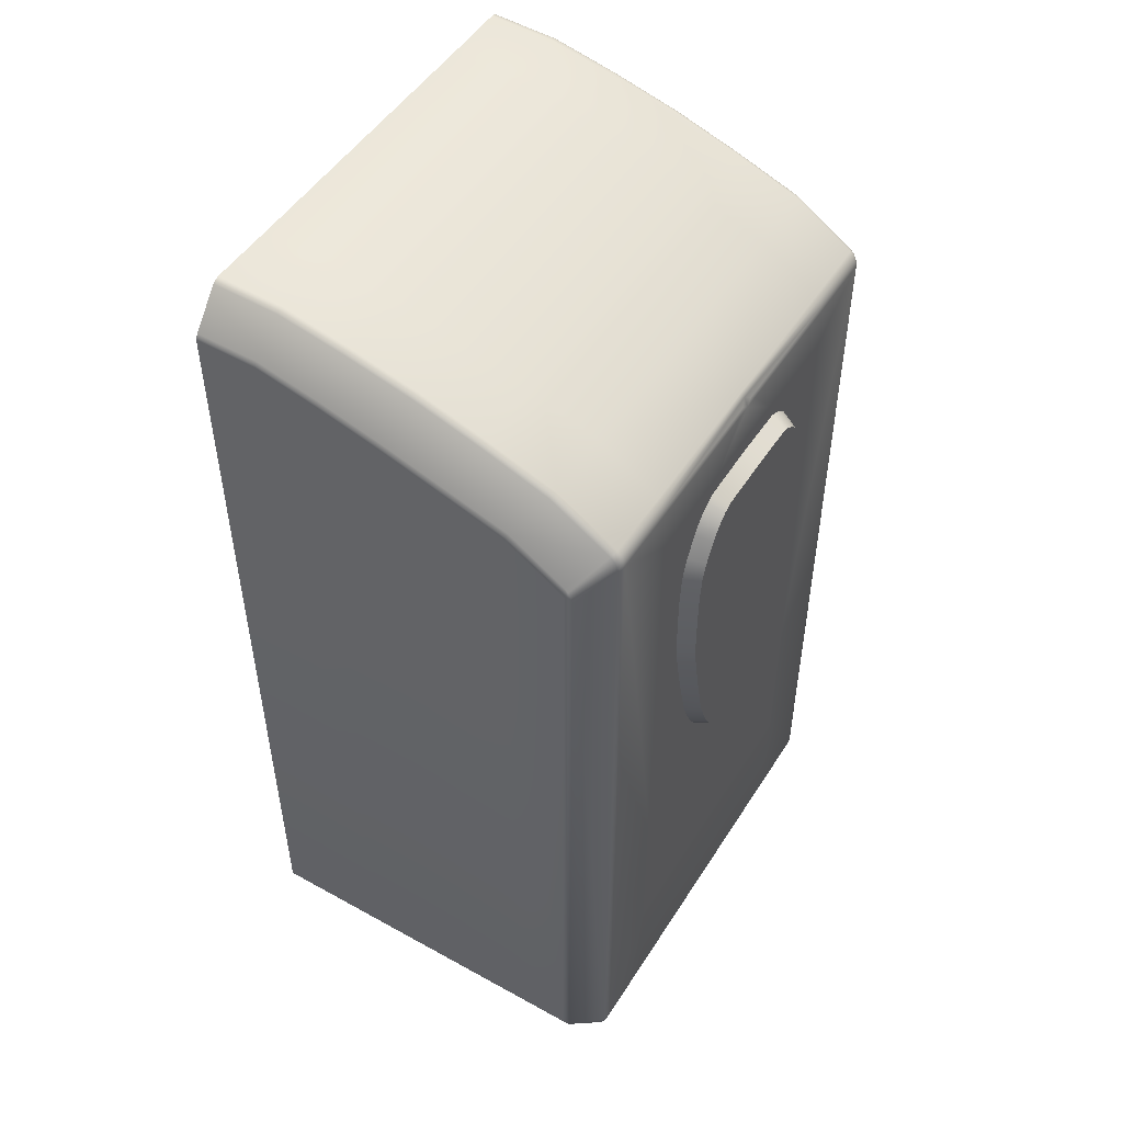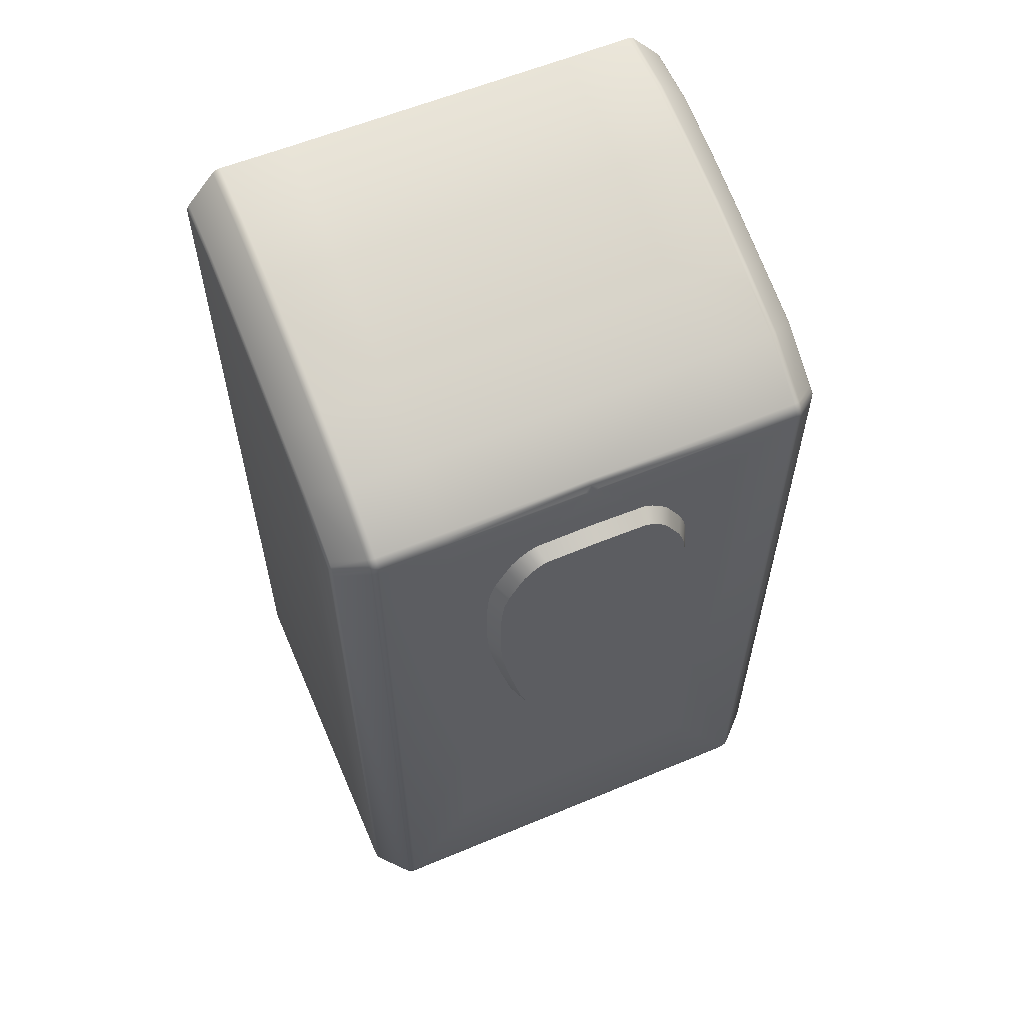
<metadata>
{"format":"obj","ext":"obj","renderer":"f3d","projection":"perspective","resolution":1024,"background":"white","views":[{"elev":49.8,"azim":-148.7,"up":"+Y"},{"elev":59.2,"azim":-113.2,"up":"+Y"}]}
</metadata>
<code>
o lotion
v 0 0.4696 -0.1314
v 0 -0.36 -0.1314
v 0 -0.36 0
v 0 0.4696 -0
v -0.3 0.3983 -0
v -0.24 0.4204 -0
v -0.18 0.4397 -0
v -0.12 0.4548 -0
v -0.06 0.4674 -0
v -0.3 0.3983 -0.1314
v -0.24 0.4204 -0.1314
v -0.18 0.4397 -0.1314
v -0.12 0.4548 -0.1314
v -0.06 0.4674 -0.1314
v -0.06 -0.36 -0.1314
v -0.12 -0.36 -0.1314
v -0.18 -0.36 -0.1314
v -0.24 -0.36 -0.1314
v -0.3 -0.36 -0.1314
v -0.06 -0.36 0
v -0.12 -0.36 0
v -0.18 -0.36 0
v -0.24 -0.36 0
v -0.3 -0.36 0
v -0.3391 -0.36 -0.1314
v -0.36 -0.3391 -0.1314
v -0.3495 -0.3572 -0.1314
v -0.3572 -0.3495 -0.1314
v -0.36 -0.3391 0
v -0.3391 -0.36 0
v -0.3572 -0.3495 0
v -0.3495 -0.3572 0
v -0.36 -0.04363 0
v -0.36 0.2987 -0
v -0.36 -0.0752 -0.1314
v -0.36 0.1886 -0.1314
v -0.3742 -0.03607 0
v -0.3742 0.2909 -0
v -0.3742 0.007978 -0
v -0.3742 0.1234 -0
v -0.3742 0.222 -0
v -0.36 0.2737 -0.07878
v -0.36 0.2972 -0.05154
v -0.36 0.3056 -0.08283
v -0.36 0.2806 -0.07444
v -0.36 0.2875 -0.06774
v -0.36 0.2933 -0.0597
v -0.36 0.1843 -0.09882
v -0.36 0.2557 -0.08955
v -0.36 0.2264 -0.121
v -0.36 0.2084 -0.09856
v -0.36 0.2261 -0.09721
v -0.36 0.2412 -0.09498
v -0.36 0.0808 -0.08629
v -0.36 0.1599 -0.09856
v -0.36 0.09799 -0.09804
v -0.36 0.1124 -0.09269
v -0.36 0.1283 -0.09562
v -0.36 0.1387 -0.09707
v -0.36 -0.009815 -0.05469
v -0.36 0.03647 -0.07557
v -0.36 -0.01174 -0.07033
v -0.36 -0.002561 -0.05912
v -0.36 0.006254 -0.06353
v -0.36 0.01662 -0.06832
v -0.36 -0.04336 -0.005335
v -0.36 -0.02515 -0.04116
v -0.36 -0.04177 -0.01477
v -0.36 -0.03804 -0.02264
v -0.36 -0.03245 -0.03166
v -0.3742 0.2901 -0.04772
v -0.3742 0.2676 -0.07279
v -0.3742 0.2711 -0.05258
v -0.3742 0.2864 -0.05523
v -0.3742 0.2808 -0.06263
v -0.3742 0.2742 -0.0688
v -0.3742 0.2508 -0.08249
v -0.3742 0.1808 -0.09124
v -0.3742 0.2088 -0.07956
v -0.3742 0.2221 -0.07221
v -0.3742 0.2367 -0.0877
v -0.3742 0.2219 -0.08975
v -0.3742 0.2046 -0.091
v -0.3742 0.159 -0.0912
v -0.3742 0.08128 -0.07933
v -0.3742 0.1263 -0.06831
v -0.3742 0.1381 -0.08975
v -0.3742 0.1281 -0.0884
v -0.3742 0.1125 -0.0856
v -0.3742 0.04047 -0.07031
v -0.3742 -0.004493 -0.05062
v -0.3742 0.009577 -0.04078
v -0.3742 0.02592 -0.05221
v -0.3742 0.02093 -0.06325
v -0.3742 0.01093 -0.05876
v -0.3742 0.002468 -0.0547
v -0.3742 -0.01846 -0.03891
v -0.3742 -0.03586 -0.00519
v -0.3742 -0.01455 -0.01421
v -0.3742 -0.02554 -0.02984
v -0.3742 -0.03089 -0.02137
v -0.3742 -0.03439 -0.01408
v 0 -0.36 -0.193
v 0 -0.3574 -0.1999
v 0 -0.3592 -0.1968
v 0 0.4673 -0.1996
v 0 0.4702 -0.193
v 0 0.4694 -0.1967
v -0.3276 -0.3276 -0.2281
v -0.3334 -0.3334 -0.2255
v -0.3307 -0.3307 -0.2273
v -0.3276 0.3296 -0.2281
v -0.3307 0.3313 -0.2274
v 0 0.4307 -0.2281
v 0 0.4371 -0.2256
v 0 0.4341 -0.2274
v 0 -0.3335 -0.2254
v 0 -0.3276 -0.2281
v 0 -0.3307 -0.2273
v -0.05559 -0.3335 -0.2254
v -0.05517 -0.3276 -0.2281
v -0.05529 -0.3307 -0.2273
v -0.1112 -0.3335 -0.2254
v -0.1103 -0.3276 -0.2281
v -0.1106 -0.3307 -0.2273
v -0.1668 -0.3335 -0.2254
v -0.1655 -0.3276 -0.2281
v -0.1659 -0.3307 -0.2273
v -0.2223 -0.3335 -0.2255
v -0.2207 -0.3276 -0.2281
v -0.2212 -0.3307 -0.2273
v -0.2759 -0.3276 -0.2281
v -0.2779 -0.3334 -0.2255
v -0.2764 -0.3307 -0.2273
v -0.3 0.3988 -0.193
v -0.298 0.3963 -0.1997
v -0.2994 0.3981 -0.1967
v -0.24 0.4209 -0.193
v -0.2385 0.4182 -0.1996
v -0.2396 0.4201 -0.1967
v -0.18 0.4403 -0.193
v -0.1789 0.4375 -0.1995
v -0.1797 0.4395 -0.1966
v -0.12 0.4554 -0.193
v -0.1192 0.4526 -0.1996
v -0.1198 0.4546 -0.1967
v -0.05961 0.4651 -0.1997
v -0.06 0.4679 -0.193
v -0.05989 0.4671 -0.1967
v -0.06 -0.36 -0.193
v -0.05957 -0.3574 -0.1999
v -0.05987 -0.3592 -0.1968
v -0.12 -0.36 -0.193
v -0.1191 -0.3574 -0.1999
v -0.1197 -0.3592 -0.1968
v -0.18 -0.36 -0.193
v -0.1787 -0.3574 -0.1999
v -0.1796 -0.3592 -0.1968
v -0.24 -0.36 -0.193
v -0.2383 -0.3574 -0.1999
v -0.2395 -0.3592 -0.1968
v -0.3 -0.36 -0.193
v -0.2979 -0.3574 -0.1999
v -0.2994 -0.3592 -0.1968
v -0.2778 0.3705 -0.2256
v -0.2759 0.3644 -0.2281
v -0.2764 0.3677 -0.2274
v -0.2222 0.3887 -0.2257
v -0.2207 0.3824 -0.2281
v -0.2211 0.3857 -0.2274
v -0.1666 0.4064 -0.2257
v -0.1655 0.4 -0.2281
v -0.1658 0.4034 -0.2274
v -0.1111 0.4221 -0.2257
v -0.1103 0.4157 -0.2281
v -0.1106 0.4191 -0.2274
v -0.05517 0.4292 -0.2281
v -0.05556 0.4357 -0.2256
v -0.05528 0.4326 -0.2274
v -0.3408 -0.3574 -0.1999
v -0.3391 -0.36 -0.193
v -0.3396 -0.3592 -0.1968
v -0.36 -0.3391 -0.193
v -0.3576 -0.3407 -0.1998
v -0.3593 -0.3395 -0.1967
v -0.3495 -0.3572 -0.193
v -0.3491 -0.3552 -0.1999
v -0.3494 -0.3566 -0.1968
v -0.3572 -0.3495 -0.193
v -0.3552 -0.3491 -0.1999
v -0.3566 -0.3494 -0.1967
v -0.36 -0.236 -0.1314
v -0.36 -0.1305 -0.1314
v -0.3531 0.3639 -0.1314
v -0.36 0.3507 -0.1315
v -0.3566 0.3605 -0.1315
v -0.3591 0.3556 -0.1315
v -0.3531 0.3639 -0
v -0.36 0.3513 -0.01255
v -0.36 0.3513 -0
v -0.3566 0.3606 -0
v -0.3591 0.3559 -0.006276
v -0.3333 0.3243 -0.2256
v -0.3265 0.3379 -0.2256
v -0.3324 0.3295 -0.2256
v -0.3299 0.3344 -0.2256
v -0.3507 0.3621 -0.1997
v -0.3576 0.3487 -0.1997
v -0.3542 0.3587 -0.1997
v -0.3567 0.3537 -0.1997
v -0.36 0.3512 -0.193
v -0.3531 0.3644 -0.193
v -0.3591 0.3562 -0.193
v -0.3566 0.361 -0.193
v -0.3524 0.3638 -0.1967
v -0.3593 0.3504 -0.1967
v -0.3559 0.3603 -0.1967
v -0.3584 0.3555 -0.1967
v -0.36 -0.3391 -0.1299
v -0.3587 -0.344 -0.1314
v -0.36 -0.2336 0
v -0.36 -0.1274 0
v -0.36 -0.07111 0
v -0.36 -0.07339 -0.07333
v -0.36 -0.07165 -0.01725
v -0.36 -0.1284 -0.04115
v -0.36 -0.2352 -0.08611
v -0.36 -0.0724 -0.04153
v -0.36 -0.1291 -0.07271
v -0.36 -0.07194 -0.0266
v -0.36 -0.1286 -0.04883
v -0.36 -0.2352 -0.0907
v -0.36 0.3121 -0.0835
v -0.36 0.3111 -0.1315
v -0.36 0.3138 -0
v -0.36 0.3121 -0.08183
v -0.36 0.3112 -0.1277
v -0.36 0.3129 -0.04446
v 0 0.4696 0.1314
v 0 -0.36 0.1314
v -0.3 0.3983 0.1314
v -0.24 0.4204 0.1314
v -0.18 0.4397 0.1314
v -0.12 0.4548 0.1314
v -0.06 0.4674 0.1314
v -0.06 -0.36 0.1314
v -0.12 -0.36 0.1314
v -0.18 -0.36 0.1314
v -0.24 -0.36 0.1314
v -0.3 -0.36 0.1314
v -0.3391 -0.36 0.1314
v -0.36 -0.3391 0.1314
v -0.3495 -0.3572 0.1314
v -0.3572 -0.3495 0.1314
v -0.36 -0.0752 0.1314
v -0.36 0.1886 0.1314
v -0.36 0.2737 0.07878
v -0.36 0.2972 0.05154
v -0.36 0.3056 0.08283
v -0.36 0.2806 0.07444
v -0.36 0.2875 0.06774
v -0.36 0.2933 0.0597
v -0.36 0.1843 0.09882
v -0.36 0.2557 0.08955
v -0.36 0.2264 0.121
v -0.36 0.2084 0.09856
v -0.36 0.2261 0.09721
v -0.36 0.2412 0.09498
v -0.36 0.0808 0.08629
v -0.36 0.1599 0.09856
v -0.36 0.09799 0.09804
v -0.36 0.1124 0.09269
v -0.36 0.1283 0.09562
v -0.36 0.1387 0.09707
v -0.36 -0.009815 0.05469
v -0.36 0.03647 0.07557
v -0.36 -0.01174 0.07033
v -0.36 -0.002561 0.05912
v -0.36 0.006254 0.06353
v -0.36 0.01662 0.06832
v -0.36 -0.04336 0.005335
v -0.36 -0.02515 0.04116
v -0.36 -0.04177 0.01477
v -0.36 -0.03804 0.02264
v -0.36 -0.03245 0.03166
v -0.3742 0.2901 0.04772
v -0.3742 0.2676 0.07279
v -0.3742 0.2711 0.05258
v -0.3742 0.2864 0.05523
v -0.3742 0.2808 0.06263
v -0.3742 0.2742 0.0688
v -0.3742 0.2508 0.08249
v -0.3742 0.1808 0.09124
v -0.3742 0.2088 0.07956
v -0.3742 0.2221 0.07221
v -0.3742 0.2367 0.0877
v -0.3742 0.2219 0.08975
v -0.3742 0.2046 0.091
v -0.3742 0.159 0.0912
v -0.3742 0.08128 0.07933
v -0.3742 0.1263 0.06831
v -0.3742 0.1381 0.08975
v -0.3742 0.1281 0.0884
v -0.3742 0.1125 0.0856
v -0.3742 0.04047 0.07031
v -0.3742 -0.004493 0.05062
v -0.3742 0.009577 0.04078
v -0.3742 0.02592 0.05221
v -0.3742 0.02093 0.06325
v -0.3742 0.01093 0.05876
v -0.3742 0.002468 0.0547
v -0.3742 -0.01846 0.03891
v -0.3742 -0.03586 0.00519
v -0.3742 -0.01455 0.01421
v -0.3742 -0.02554 0.02984
v -0.3742 -0.03089 0.02137
v -0.3742 -0.03439 0.01408
v 0 -0.36 0.193
v 0 -0.3574 0.1999
v 0 -0.3592 0.1968
v 0 0.4673 0.1996
v 0 0.4702 0.193
v 0 0.4694 0.1967
v -0.3276 -0.3276 0.2281
v -0.3334 -0.3334 0.2255
v -0.3307 -0.3307 0.2273
v -0.3276 0.3296 0.2281
v -0.3307 0.3313 0.2274
v 0 0.4307 0.2281
v 0 0.4371 0.2256
v 0 0.4341 0.2274
v 0 -0.3335 0.2254
v 0 -0.3276 0.2281
v 0 -0.3307 0.2273
v -0.05559 -0.3335 0.2254
v -0.05517 -0.3276 0.2281
v -0.05529 -0.3307 0.2273
v -0.1112 -0.3335 0.2254
v -0.1103 -0.3276 0.2281
v -0.1106 -0.3307 0.2273
v -0.1668 -0.3335 0.2254
v -0.1655 -0.3276 0.2281
v -0.1659 -0.3307 0.2273
v -0.2223 -0.3335 0.2255
v -0.2207 -0.3276 0.2281
v -0.2212 -0.3307 0.2273
v -0.2759 -0.3276 0.2281
v -0.2779 -0.3334 0.2255
v -0.2764 -0.3307 0.2273
v -0.3 0.3988 0.193
v -0.298 0.3963 0.1997
v -0.2994 0.3981 0.1967
v -0.24 0.4209 0.193
v -0.2385 0.4182 0.1996
v -0.2396 0.4201 0.1967
v -0.18 0.4403 0.193
v -0.1789 0.4375 0.1995
v -0.1797 0.4395 0.1966
v -0.12 0.4554 0.193
v -0.1192 0.4526 0.1996
v -0.1198 0.4546 0.1967
v -0.05961 0.4651 0.1997
v -0.06 0.4679 0.193
v -0.05989 0.4671 0.1967
v -0.06 -0.36 0.193
v -0.05957 -0.3574 0.1999
v -0.05987 -0.3592 0.1968
v -0.12 -0.36 0.193
v -0.1191 -0.3574 0.1999
v -0.1197 -0.3592 0.1968
v -0.18 -0.36 0.193
v -0.1787 -0.3574 0.1999
v -0.1796 -0.3592 0.1968
v -0.24 -0.36 0.193
v -0.2383 -0.3574 0.1999
v -0.2395 -0.3592 0.1968
v -0.3 -0.36 0.193
v -0.2979 -0.3574 0.1999
v -0.2994 -0.3592 0.1968
v -0.2778 0.3705 0.2256
v -0.2759 0.3644 0.2281
v -0.2764 0.3677 0.2274
v -0.2222 0.3887 0.2257
v -0.2207 0.3824 0.2281
v -0.2211 0.3857 0.2274
v -0.1666 0.4064 0.2257
v -0.1655 0.4 0.2281
v -0.1658 0.4034 0.2274
v -0.1111 0.4221 0.2257
v -0.1103 0.4157 0.2281
v -0.1106 0.4191 0.2274
v -0.05517 0.4292 0.2281
v -0.05556 0.4357 0.2256
v -0.05528 0.4326 0.2274
v -0.3408 -0.3574 0.1999
v -0.3391 -0.36 0.193
v -0.3396 -0.3592 0.1968
v -0.36 -0.3391 0.193
v -0.3576 -0.3407 0.1998
v -0.3593 -0.3395 0.1967
v -0.3495 -0.3572 0.193
v -0.3491 -0.3552 0.1999
v -0.3494 -0.3566 0.1968
v -0.3572 -0.3495 0.193
v -0.3552 -0.3491 0.1999
v -0.3566 -0.3494 0.1967
v -0.36 -0.236 0.1314
v -0.36 -0.1305 0.1314
v -0.3531 0.3639 0.1314
v -0.36 0.3507 0.1315
v -0.3566 0.3605 0.1315
v -0.3591 0.3556 0.1315
v -0.36 0.3513 0.01255
v -0.3591 0.3559 0.006276
v -0.3333 0.3243 0.2256
v -0.3265 0.3379 0.2256
v -0.3324 0.3295 0.2256
v -0.3299 0.3344 0.2256
v -0.3507 0.3621 0.1997
v -0.3576 0.3487 0.1997
v -0.3542 0.3587 0.1997
v -0.3567 0.3537 0.1997
v -0.36 0.3512 0.193
v -0.3531 0.3644 0.193
v -0.3591 0.3562 0.193
v -0.3566 0.361 0.193
v -0.3524 0.3638 0.1967
v -0.3593 0.3504 0.1967
v -0.3559 0.3603 0.1967
v -0.3584 0.3555 0.1967
v -0.36 -0.3391 0.1299
v -0.3587 -0.344 0.1314
v -0.36 -0.07339 0.07333
v -0.36 -0.07165 0.01725
v -0.36 -0.1284 0.04115
v -0.36 -0.2352 0.08611
v -0.36 -0.0724 0.04153
v -0.36 -0.1291 0.07271
v -0.36 -0.07194 0.0266
v -0.36 -0.1286 0.04883
v -0.36 -0.2352 0.0907
v -0.36 0.3121 0.0835
v -0.36 0.3111 0.1315
v -0.36 0.3121 0.08183
v -0.36 0.3112 0.1277
v -0.36 0.3129 0.04446
f 66 33 37 98
f 54 61 90 85
f 60 67 97 91
f 48 55 84 78
f 42 49 77 72
f 39 40 93 92
f 41 38 71 73
f 39 99 98 37
f 86 85 90 93
f 73 72 77 80
f 79 78 84 86
f 40 41 80 79
f 92 91 97 99
f 71 74 73
f 74 75 73
f 75 76 73
f 76 72 73
f 77 81 80
f 84 87 86
f 87 88 86
f 88 89 86
f 89 85 86
f 90 94 93
f 97 100 99
f 100 101 99
f 101 102 99
f 102 98 99
f 66 98 102 68
f 68 102 101 69
f 69 101 100 70
f 70 100 97 67
f 90 61 65 94
f 94 65 64 95
f 95 64 63 96
f 96 63 60 91
f 54 85 89 57
f 57 89 88 58
f 58 88 87 59
f 59 87 84 55
f 77 49 53 81
f 81 53 52 82
f 82 52 51 83
f 83 51 48 78
f 42 72 76 45
f 45 76 75 46
f 46 75 74 47
f 47 74 71 43
f 34 43 71 38
f 80 81 82
f 82 83 79
f 83 78 79
f 79 80 82
f 93 94 95 92
f 92 96 91
f 96 92 95
f 40 79 86
f 40 86 93
f 39 92 99
f 41 73 80
f 281 313 37 33
f 269 300 305 276
f 275 306 312 282
f 263 293 299 270
f 257 287 292 264
f 39 307 308 40
f 41 288 286 38
f 39 37 313 314
f 301 308 305 300
f 288 295 292 287
f 294 301 299 293
f 40 294 295 41
f 307 314 312 306
f 286 288 289
f 289 288 290
f 290 288 291
f 291 288 287
f 292 295 296
f 299 301 302
f 302 301 303
f 303 301 304
f 304 301 300
f 305 308 309
f 312 314 315
f 315 314 316
f 316 314 317
f 317 314 313
f 281 283 317 313
f 283 284 316 317
f 284 285 315 316
f 285 282 312 315
f 305 309 280 276
f 309 310 279 280
f 310 311 278 279
f 311 306 275 278
f 269 272 304 300
f 272 273 303 304
f 273 274 302 303
f 274 270 299 302
f 292 296 268 264
f 296 297 267 268
f 297 298 266 267
f 298 293 263 266
f 257 260 291 287
f 260 261 290 291
f 261 262 289 290
f 262 258 286 289
f 34 38 286 258
f 295 297 296
f 297 294 298
f 298 294 293
f 294 297 295
f 308 307 310 309
f 307 306 311
f 311 310 307
f 40 301 294
f 40 308 301
f 39 314 307
f 41 295 288
f 123 120 151 154
f 120 117 104 151
f 15 2 3 20
f 121 177 114 118
f 115 178 147 106
f 135 212 194 10
f 25 19 24 30
f 195 237 233
f 168 165 136 139
f 133 129 160 163
f 129 126 157 160
f 126 123 154 157
f 1 14 9 4
f 14 13 8 9
f 13 12 7 8
f 12 11 6 7
f 11 10 5 6
f 153 150 15 16
f 178 174 145 147
f 174 171 142 145
f 171 168 139 142
f 132 166 169 130
f 130 169 172 127
f 127 172 175 124
f 124 175 177 121
f 107 148 14 1
f 148 144 13 14
f 144 141 12 13
f 141 138 11 12
f 138 135 10 11
f 19 18 23 24
f 18 17 22 23
f 17 16 21 22
f 16 15 20 21
f 109 112 166 132
f 181 162 19 25
f 162 159 18 19
f 159 156 17 18
f 156 153 16 17
f 181 25 27 186
f 193 35 183
f 189 28 220 26 183
f 187 110 180
f 25 30 32 27
f 27 32 31 28
f 28 31 29 219 220
f 113 111 110 203
f 36 50 237 234
f 186 27 28 189
f 56 35 62
f 56 55 48 50
f 113 204 165 167
f 56 62 61 54
f 50 49 42 44
f 42 45 44
f 45 46 44
f 46 47 44
f 47 43 44
f 48 51 50
f 51 52 50
f 52 53 50
f 53 49 50
f 54 57 56
f 57 58 56
f 58 59 56
f 59 55 56
f 60 63 62
f 63 64 62
f 64 65 62
f 65 61 62
f 112 109 111 113
f 203 110 184 208
f 133 110 111 134
f 134 111 109 132
f 148 107 108 149
f 149 108 106 147
f 178 115 116 179
f 179 116 114 177
f 117 120 122 119
f 119 122 121 118
f 120 123 125 122
f 122 125 124 121
f 123 126 128 125
f 125 128 127 124
f 126 129 131 128
f 128 131 130 127
f 129 133 134 131
f 131 134 132 130
f 35 36 211 183
f 183 211 216 185
f 135 138 140 137
f 137 140 139 136
f 138 141 143 140
f 140 143 142 139
f 141 144 146 143
f 143 146 145 142
f 144 148 149 146
f 146 149 147 145
f 103 150 152 105
f 105 152 151 104
f 150 153 155 152
f 152 155 154 151
f 153 156 158 155
f 155 158 157 154
f 156 159 161 158
f 158 161 160 157
f 159 162 164 161
f 161 164 163 160
f 165 204 207 136
f 113 167 166 112
f 165 168 170 167
f 167 170 169 166
f 168 171 173 170
f 170 173 172 169
f 171 174 176 173
f 173 176 175 172
f 174 178 179 176
f 176 179 177 175
f 181 186 188 182
f 182 188 187 180
f 186 189 191 188
f 188 191 190 187
f 189 183 185 191
f 191 185 184 190
f 162 181 182 164
f 164 182 180 163
f 212 135 137 215
f 215 137 136 207
f 150 103 2 15
f 43 34 235 238
f 211 36 234
f 10 194 198 5
f 35 56 50 36
f 35 67 60 62
f 193 224 35
f 26 192 183
f 180 110 133 163
f 184 110 190
f 190 110 187
f 185 216 208 184
f 201 202 200
f 202 199 200
f 203 205 113
f 205 206 113
f 206 204 113
f 198 194 196 201
f 201 196 197 202
f 202 197 195 199
f 216 211 213 218
f 218 213 214 217
f 217 214 212 215
f 208 216 218 210
f 210 218 217 209
f 209 217 215 207
f 207 204 206 209
f 209 206 205 210
f 210 205 203 208
f 194 212 214 196
f 196 214 213 197
f 197 213 211 195
f 195 233 236 199
f 192 193 183
f 44 43 238 236
f 26 232 192
f 192 232 231 229
f 229 231 230 228
f 228 230 68 69
f 69 70 224 228
f 224 193 229 228
f 193 192 229
f 68 230 225 66
f 66 225 223 33
f 223 225 226 222
f 222 226 227 221
f 221 227 219 29
f 219 227 232 26
f 227 226 231 232
f 226 225 230 231
f 35 224 70 67
f 220 219 26
f 236 238 199
f 238 235 200 199
f 234 237 195
f 234 195 211
f 236 233 44
f 233 237 50 44
f 338 369 366 335
f 335 366 319 332
f 246 20 3 240
f 336 333 329 392
f 330 321 362 393
f 350 241 409 424
f 251 30 24 250
f 410 442 445
f 383 354 351 380
f 348 378 375 344
f 344 375 372 341
f 341 372 369 338
f 239 4 9 245
f 245 9 8 244
f 244 8 7 243
f 243 7 6 242
f 242 6 5 241
f 368 247 246 365
f 393 362 360 389
f 389 360 357 386
f 386 357 354 383
f 347 345 384 381
f 345 342 387 384
f 342 339 390 387
f 339 336 392 390
f 322 239 245 363
f 363 245 244 359
f 359 244 243 356
f 356 243 242 353
f 353 242 241 350
f 250 24 23 249
f 249 23 22 248
f 248 22 21 247
f 247 21 20 246
f 324 347 381 327
f 396 251 250 377
f 377 250 249 374
f 374 249 248 371
f 371 248 247 368
f 396 401 253 251
f 408 398 255
f 404 398 252 432 254
f 402 395 325
f 251 253 32 30
f 253 254 31 32
f 254 432 431 29 31
f 328 415 325 326
f 256 443 445 265
f 401 404 254 253
f 271 277 255
f 271 265 263 270
f 328 382 380 416
f 271 269 276 277
f 265 259 257 264
f 257 259 260
f 260 259 261
f 261 259 262
f 262 259 258
f 263 265 266
f 266 265 267
f 267 265 268
f 268 265 264
f 269 271 272
f 272 271 273
f 273 271 274
f 274 271 270
f 275 277 278
f 278 277 279
f 279 277 280
f 280 277 276
f 327 328 326 324
f 415 420 399 325
f 348 349 326 325
f 349 347 324 326
f 363 364 323 322
f 364 362 321 323
f 393 394 331 330
f 394 392 329 331
f 332 334 337 335
f 334 333 336 337
f 335 337 340 338
f 337 336 339 340
f 338 340 343 341
f 340 339 342 343
f 341 343 346 344
f 343 342 345 346
f 344 346 349 348
f 346 345 347 349
f 255 398 423 256
f 398 400 428 423
f 350 352 355 353
f 352 351 354 355
f 353 355 358 356
f 355 354 357 358
f 356 358 361 359
f 358 357 360 361
f 359 361 364 363
f 361 360 362 364
f 318 320 367 365
f 320 319 366 367
f 365 367 370 368
f 367 366 369 370
f 368 370 373 371
f 370 369 372 373
f 371 373 376 374
f 373 372 375 376
f 374 376 379 377
f 376 375 378 379
f 380 351 419 416
f 328 327 381 382
f 380 382 385 383
f 382 381 384 385
f 383 385 388 386
f 385 384 387 388
f 386 388 391 389
f 388 387 390 391
f 389 391 394 393
f 391 390 392 394
f 396 397 403 401
f 397 395 402 403
f 401 403 406 404
f 403 402 405 406
f 404 406 400 398
f 406 405 399 400
f 377 379 397 396
f 379 378 395 397
f 424 427 352 350
f 427 419 351 352
f 365 246 240 318
f 258 446 235 34
f 423 443 256
f 241 5 198 409
f 255 256 265 271
f 255 277 275 282
f 408 255 433
f 252 398 407
f 395 378 348 325
f 399 405 325
f 405 402 325
f 400 399 420 428
f 201 200 414
f 414 200 413
f 415 328 417
f 417 328 418
f 418 328 416
f 198 201 411 409
f 201 414 412 411
f 414 413 410 412
f 428 430 425 423
f 430 429 426 425
f 429 427 424 426
f 420 422 430 428
f 422 421 429 430
f 421 419 427 429
f 419 421 418 416
f 421 422 417 418
f 422 420 415 417
f 409 411 426 424
f 411 412 425 426
f 412 410 423 425
f 410 413 444 442
f 407 398 408
f 259 444 446 258
f 252 407 441
f 407 438 440 441
f 438 437 439 440
f 437 284 283 439
f 284 437 433 285
f 433 437 438 408
f 408 438 407
f 283 281 434 439
f 281 33 223 434
f 223 222 435 434
f 222 221 436 435
f 221 29 431 436
f 431 252 441 436
f 436 441 440 435
f 435 440 439 434
f 255 282 285 433
f 432 252 431
f 444 413 446
f 446 413 200 235
f 443 410 445
f 443 423 410
f 444 259 442
f 442 259 265 445

</code>
